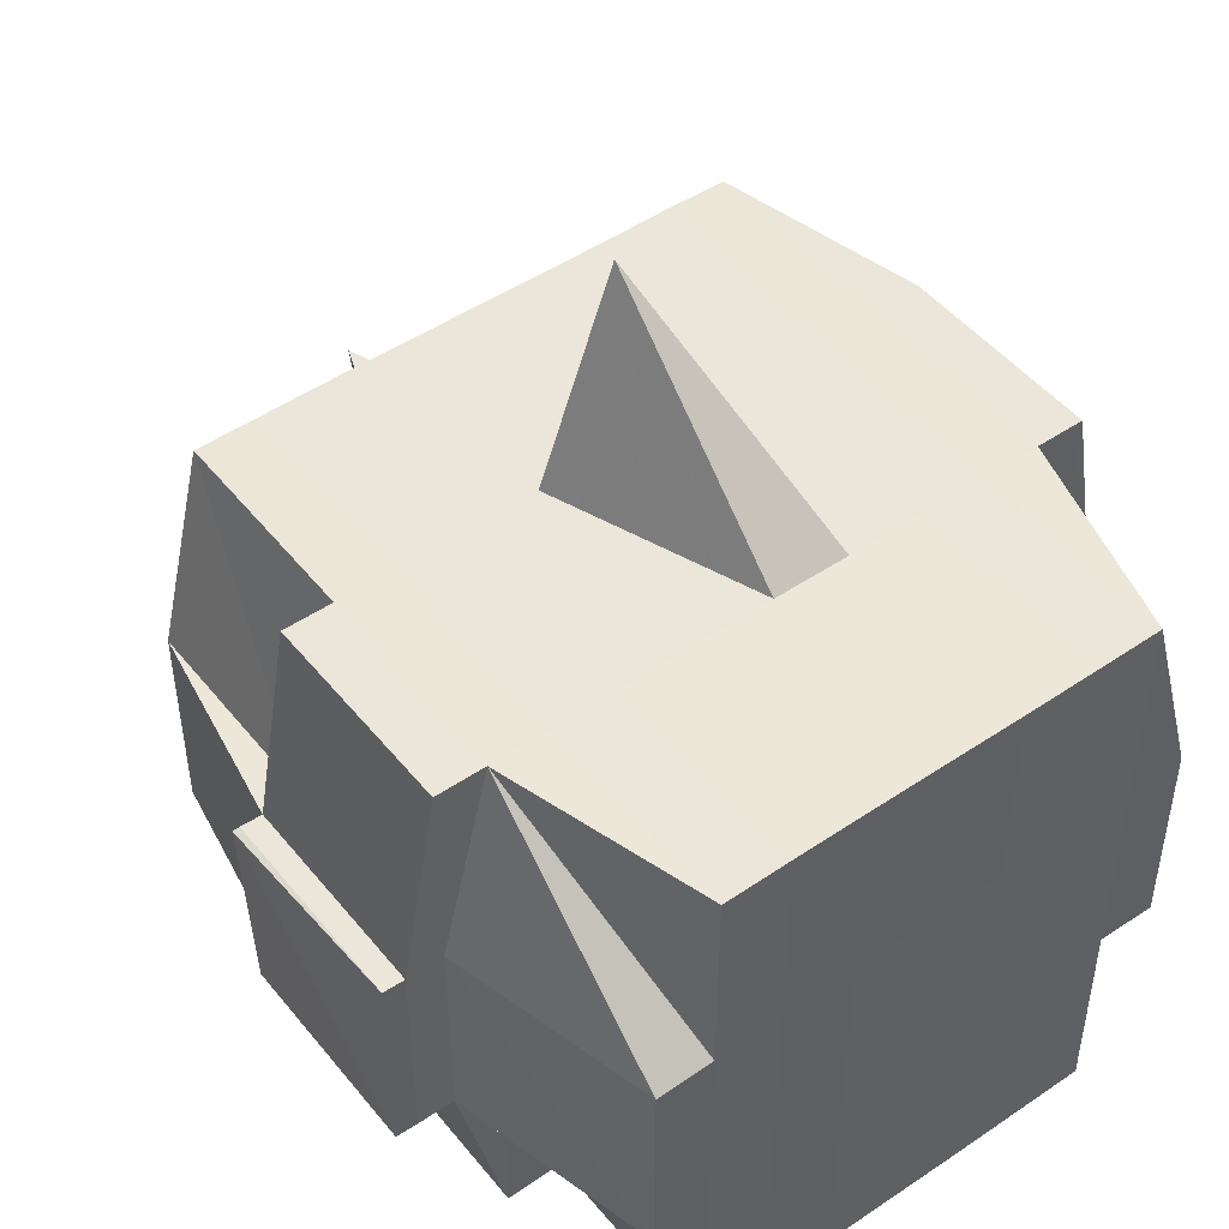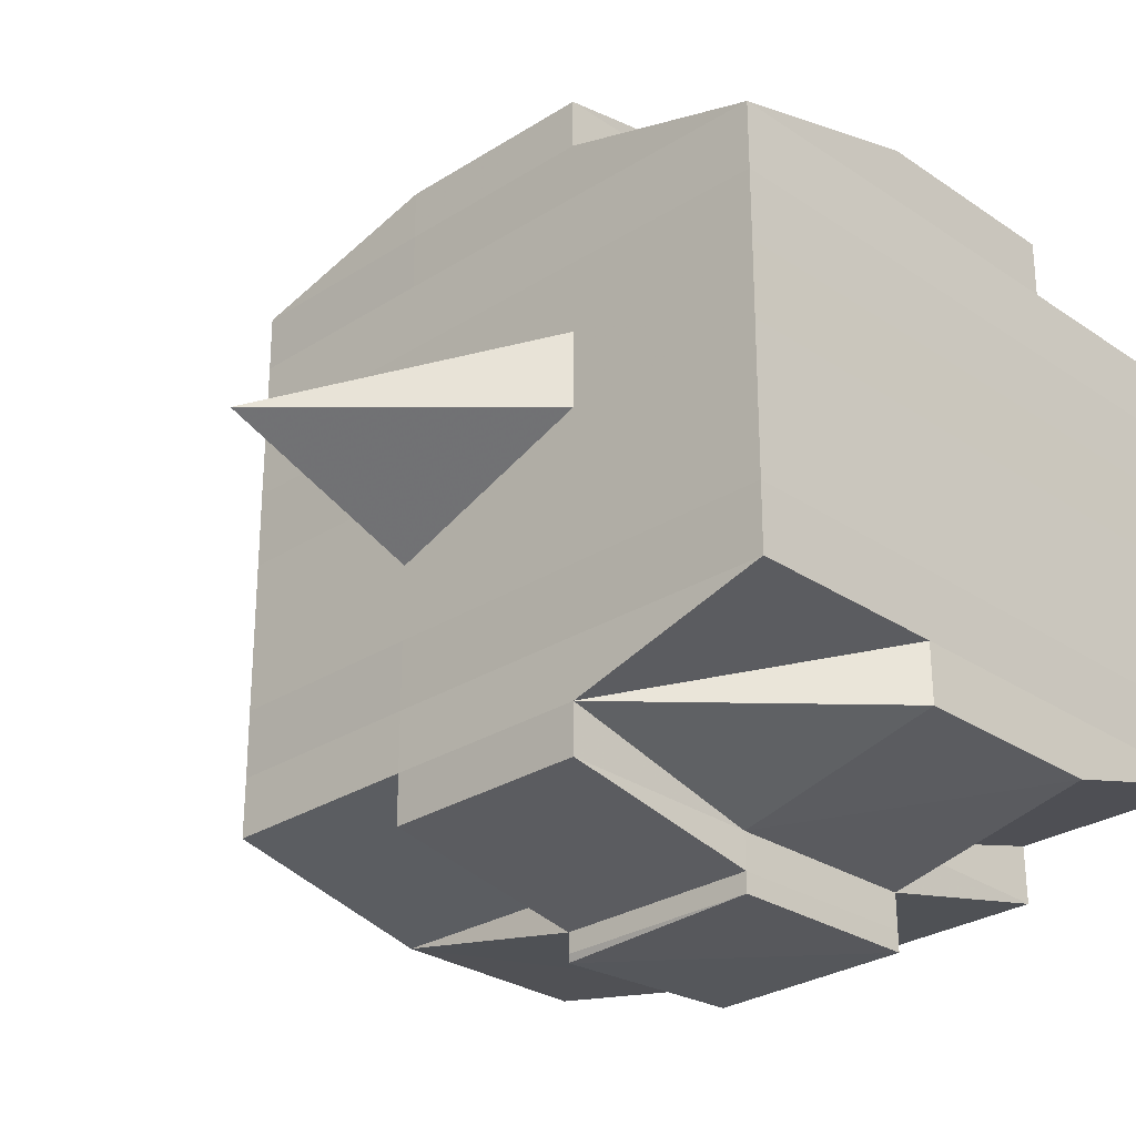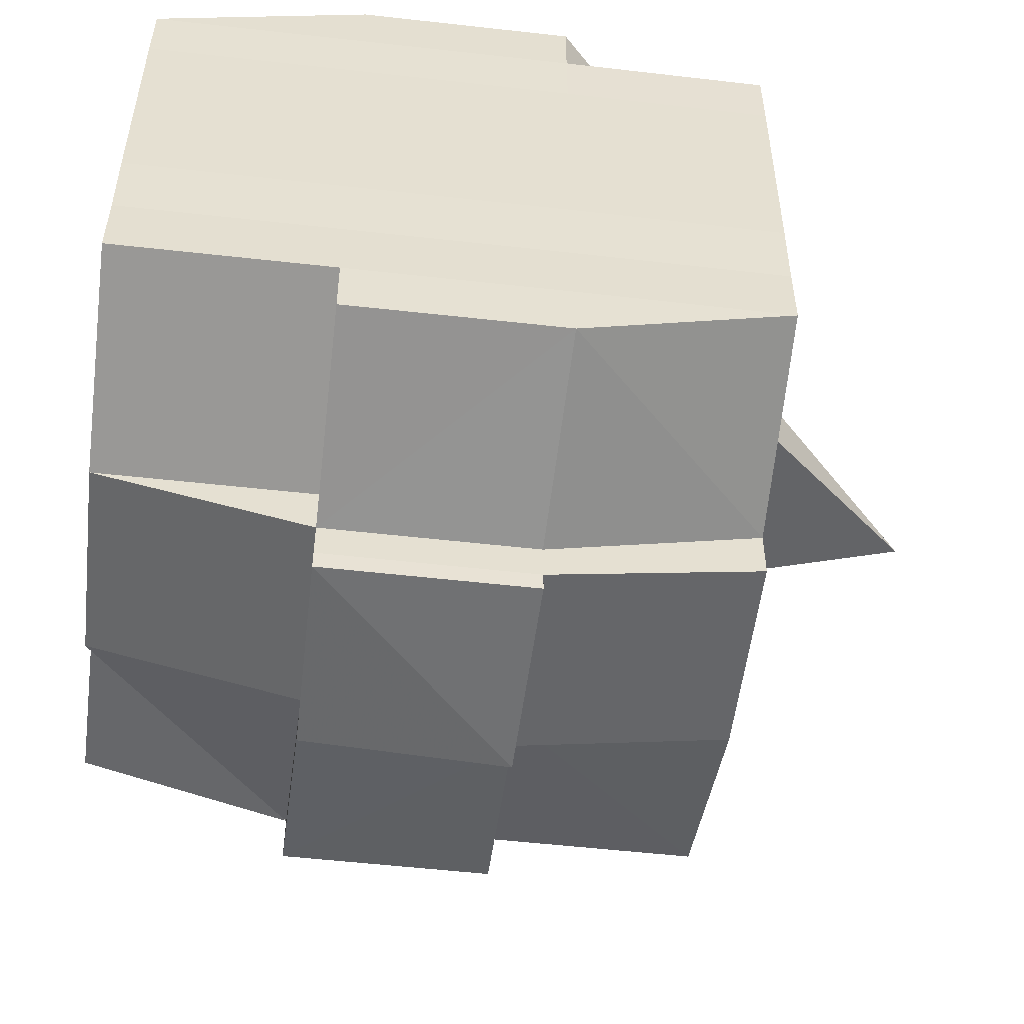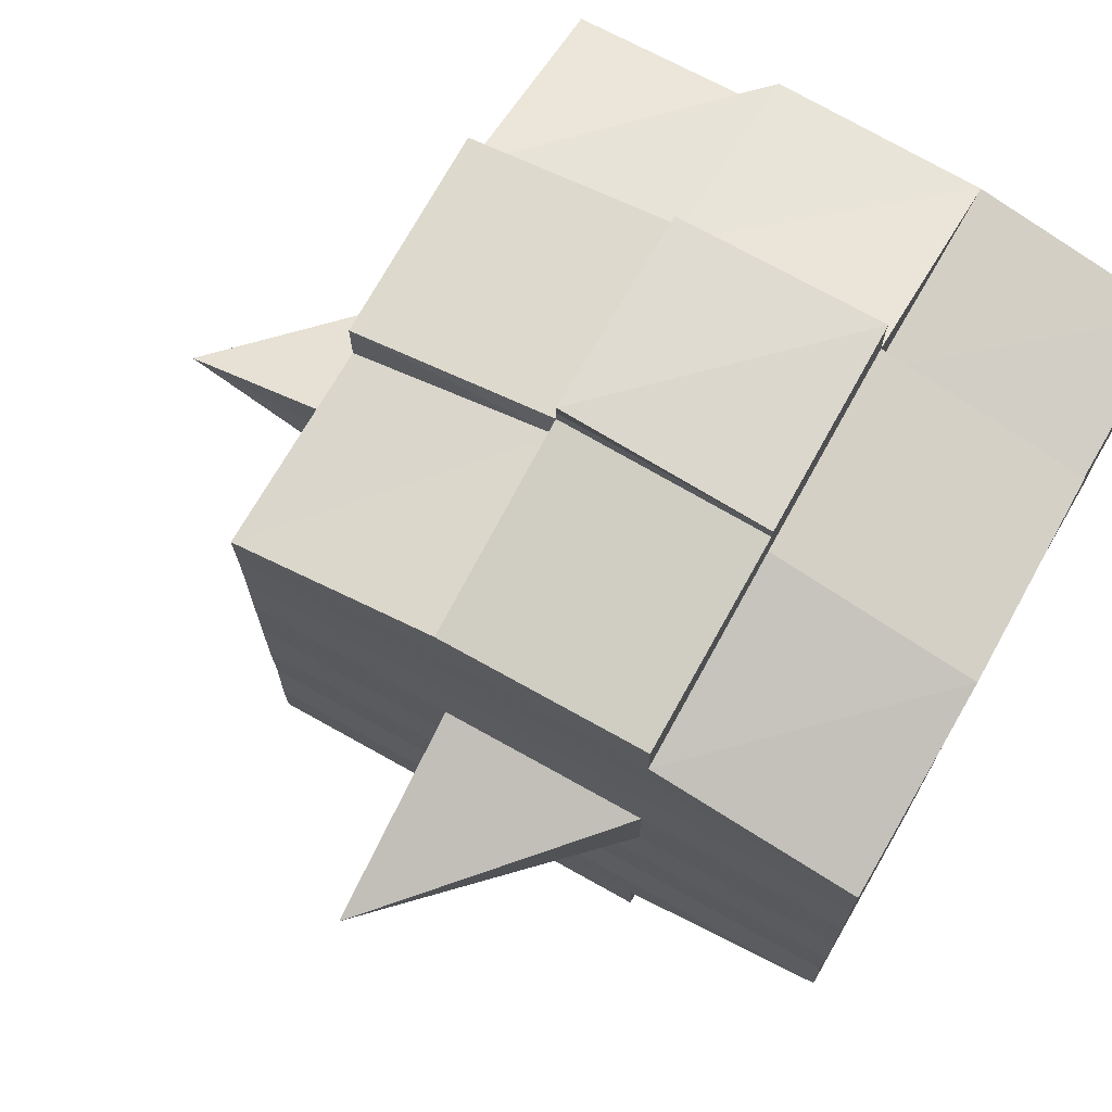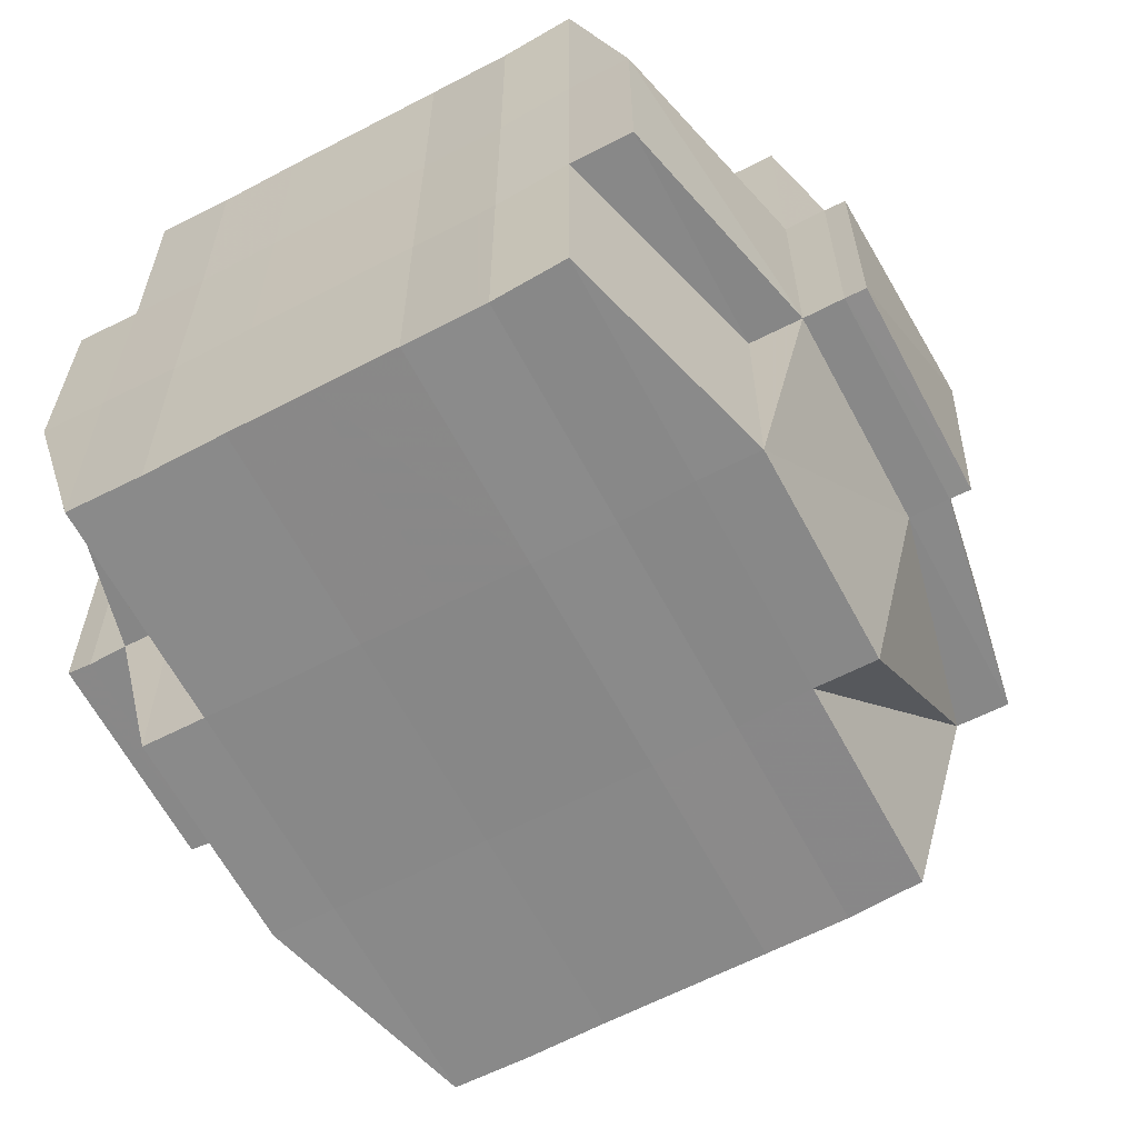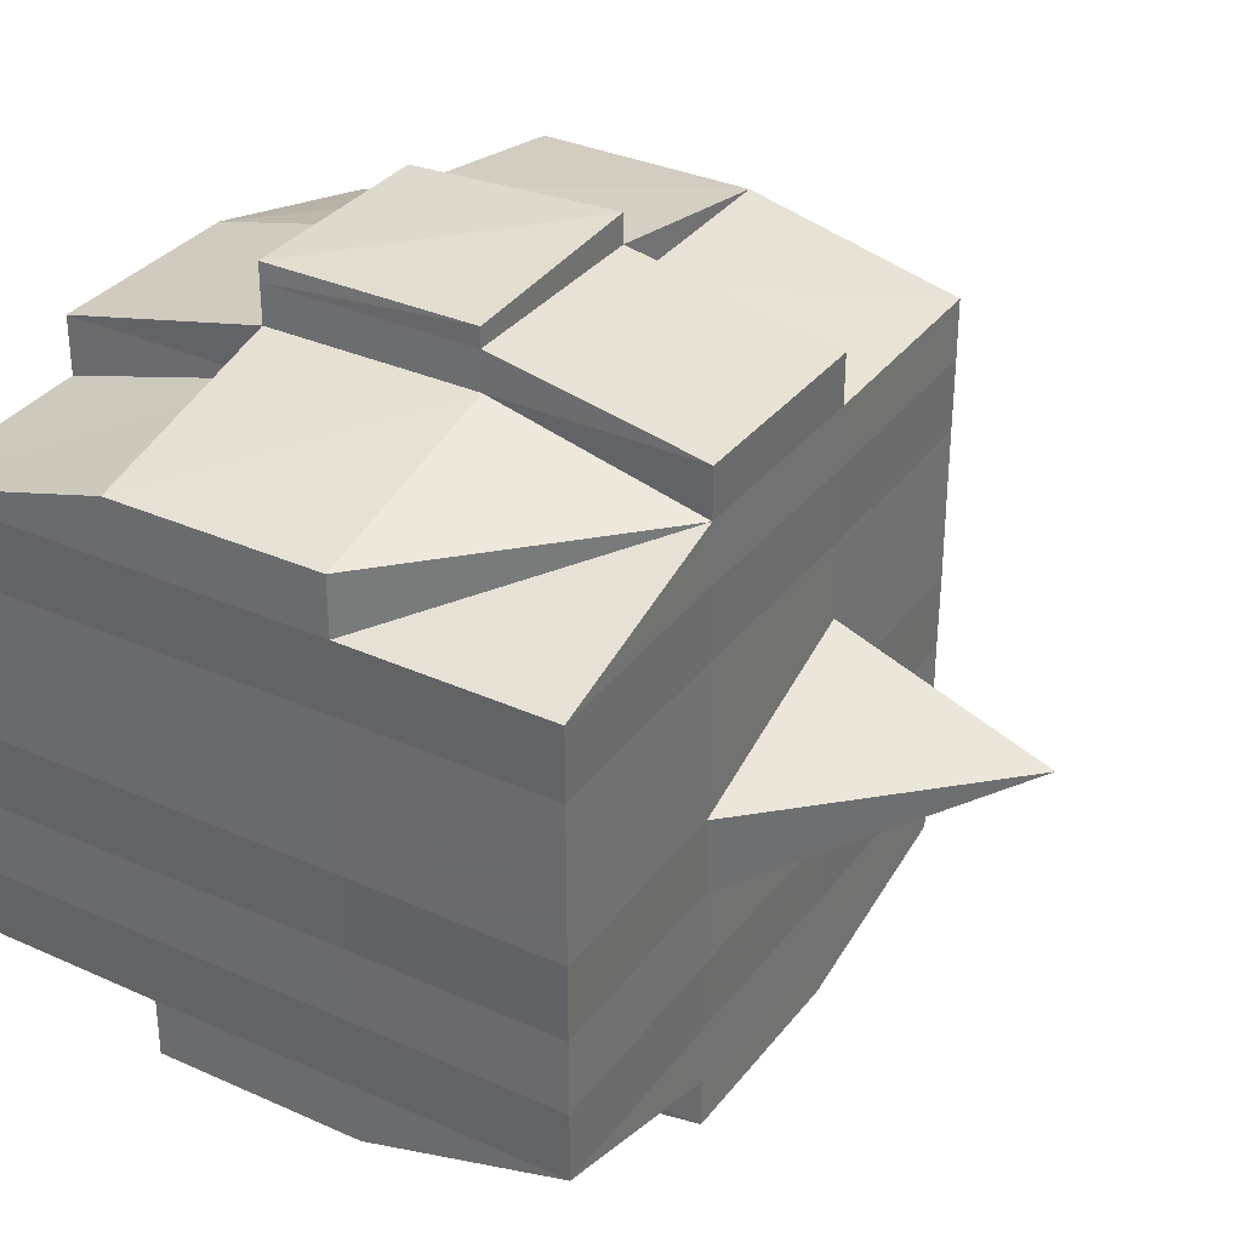
<metadata>
{"format":"obj","ext":"obj","renderer":"f3d","projection":"perspective","resolution":1024,"background":"white","views":[{"elev":48.4,"azim":52.8,"up":"+Y"},{"elev":-28.0,"azim":-46.0,"up":"+Z"},{"elev":-52.9,"azim":82.8,"up":"+Z"},{"elev":72.3,"azim":-60.7,"up":"+Z"},{"elev":-63.0,"azim":118.0,"up":"+Y"},{"elev":33.9,"azim":121.5,"up":"+Z"}]}
</metadata>
<code>
o 904
v 2166 1859 11.05
v 2166 1859 11.05
v 2166 1859 11.05
v 2166 1859 11.05
v 2166 1859 11.05
v 2166 1859 11.05
v 2166 1859 11.05
v 2166 1859 11.05
v 2166 1859 11.05
v 2166 1859 11.05
v 2166 1859 11.05
v 2166 1859 11.05
v 2166 1859 11.05
v 2166 1859 11.06
v 2166 1859 11.05
v 2166 1859 11.05
v 2166 1859 11.05
v 2166 1859 11.06
v 2166 1859 11.05
v 2166 1859 11.06
v 2166 1859 11.06
v 2166 1859 11.05
v 2166 1859 11.06
v 2166 1859 11.06
v 2166 1859 11.06
v 2166 1859 11.06
v 2166 1859 11.06
v 2166 1859 11.06
v 2166 1859 11.06
v 2166 1859 11.06
v 2166 1859 11.06
v 2166 1859 11.07
v 2166 1859 11.06
v 2166 1859 11.07
v 2166 1859 11.07
v 2166 1859 11.07
v 2166 1859 11.07
v 2166 1859 11.07
v 2166 1859 11.07
v 2166 1859 11.07
v 2166 1859 11.07
v 2166 1859 11.07
v 2166 1859 11.07
v 2166 1859 11.07
v 2166 1859 11.07
v 2166 1859 11.07
v 2166 1859 11.06
v 2166 1859 11.07
v 2166 1859 11.06
v 2166 1859 11.06
v 2166 1859 11.07
v 2166 1859 11.06
v 2166 1859 11.07
v 2166 1859 11.07
v 2166 1859 11.07
v 2166 1859 11.07
v 2166 1859 11.07
v 2166 1859 11.07
v 2166 1859 11.07
v 2166 1859 11.07
v 2166 1859 11.07
v 2166 1859 11.07
v 2166 1859 11.07
v 2166 1859 11.08
v 2166 1859 11.08
v 2166 1859 11.08
v 2166 1859 11.08
v 2166 1859 11.08
v 2166 1859 11.08
v 2166 1859 11.08
v 2166 1859 11.07
v 2166 1859 11.08
v 2166 1859 11.08
v 2166 1859 11.08
v 2166 1859 11.08
v 2166 1859 11.08
v 2166 1859 11.08
v 2166 1859 11.08
v 2166 1859 11.08
v 2166 1859 11.08
v 2166 1859 11.09
v 2166 1859 11.08
v 2166 1859 11.09
v 2166 1859 11.09
v 2166 1859 11.09
v 2166 1859 11.09
v 2166 1859 11.09
v 2166 1859 11.09
v 2166 1859 11.09
v 2166 1859 11.08
v 2166 1859 11.09
v 2166 1859 11.09
v 2166 1859 11.09
v 2166 1859 11.09
v 2166 1859 11.09
v 2166 1859 11.09
v 2166 1859 11.09
v 2166 1859 11.09
v 2166 1859 11.09
v 2166 1859 11.09
v 2166 1859 11.09
v 2166 1859 11.09
v 2166 1859 11.09
v 2166 1859 11.09
v 2166 1859 11.09
v 2166 1859 11.09
v 2166 1859 11.09
v 2166 1859 11.08
v 2166 1859 11.09
v 2166 1859 11.09
v 2166 1859 11.09
v 2166 1859 11.09
v 2166 1859 11.09
v 2166 1859 11.09
v 2166 1859 11.09
v 2166 1859 11.09
v 2166 1859 11.09
v 2166 1859 11.08
v 2166 1859 11.09
v 2166 1859 11.08
v 2166 1859 11.08
v 2166 1859 11.08
v 2166 1859 11.08
v 2166 1859 11.08
v 2166 1859 11.08
v 2166 1859 11.08
v 2166 1859 11.08
v 2166 1859 11.08
v 2166 1859 11.08
v 2166 1859 11.07
v 2166 1859 11.08
v 2166 1859 11.08
v 2166 1859 11.08
v 2166 1859 11.08
v 2166 1859 11.07
v 2166 1859 11.07
v 2166 1859 11.07
v 2166 1859 11.07
v 2166 1859 11.07
v 2166 1859 11.07
v 2166 1859 11.07
v 2166 1859 11.07
v 2166 1859 11.07
v 2166 1859 11.07
v 2166 1859 11.07
v 2166 1859 11.06
v 2166 1859 11.07
v 2166 1859 11.07
v 2166 1859 11.07
v 2166 1859 11.06
v 2166 1859 11.06
v 2166 1859 11.06
v 2166 1859 11.06
v 2166 1859 11.06
v 2166 1859 11.06
v 2166 1859 11.05
v 2166 1859 11.06
v 2166 1859 11.06
v 2166 1859 11.06
v 2166 1859 11.06
v 2166 1859 11.06
v 2166 1859 11.06
v 2166 1859 11.06
v 2166 1859 11.06
v 2166 1859 11.06
v 2166 1859 11.06
v 2166 1859 11.06
v 2166 1859 11.06
v 2166 1859 11.06
v 2166 1859 11.06
v 2166 1859 11.05
v 2166 1859 11.06
v 2166 1859 11.05
v 2166 1859 11.05
v 2166 1859 11.05
v 2166 1859 11.05
v 2166 1859 11.05
v 2166 1859 11.05
v 2166 1859 11.05
v 2166 1859 11.05
v 2166 1859 11.05
v 2166 1859 11.06
v 2166 1859 11.05
v 2166 1859 11.05
v 2166 1859 11.05
v 2166 1859 11.05
v 2166 1859 11.05
v 2166 1859 11.05
v 2166 1859 11.05
v 2166 1859 11.05
v 2166 1859 11.06
v 2166 1859 11.05
v 2166 1859 11.06
v 2166 1859 11.05
v 2166 1859 11.05
v 2166 1859 11.05
v 2166 1859 11.05
v 2166 1859 11.06
v 2166 1859 11.06
v 2166 1859 11.06
v 2166 1859 11.06
v 2166 1859 11.06
v 2166 1859 11.06
v 2166 1859 11.06
v 2166 1859 11.06
v 2166 1859 11.06
v 2166 1859 11.06
v 2166 1859 11.06
v 2166 1859 11.06
v 2166 1859 11.07
v 2166 1859 11.06
v 2166 1859 11.06
v 2166 1859 11.06
v 2166 1859 11.07
v 2166 1859 11.07
v 2166 1859 11.07
v 2166 1859 11.07
v 2166 1859 11.06
v 2166 1859 11.07
v 2166 1859 11.07
v 2166 1859 11.07
v 2166 1859 11.07
v 2166 1859 11.07
v 2166 1859 11.07
v 2166 1859 11.08
v 2166 1859 11.07
v 2166 1859 11.07
v 2166 1859 11.07
v 2166 1859 11.08
v 2166 1859 11.08
v 2166 1859 11.08
v 2166 1859 11.08
v 2166 1859 11.07
v 2166 1859 11.08
v 2166 1859 11.08
v 2166 1859 11.08
v 2166 1859 11.08
v 2166 1859 11.08
v 2166 1859 11.08
v 2166 1859 11.08
v 2166 1859 11.08
v 2166 1859 11.09
v 2166 1859 11.08
v 2166 1859 11.08
v 2166 1859 11.08
v 2166 1859 11.08
v 2166 1859 11.08
v 2166 1859 11.08
v 2166 1859 11.09
v 2166 1859 11.08
v 2166 1859 11.08
v 2166 1859 11.08
v 2166 1859 11.08
v 2166 1859 11.08
v 2166 1859 11.08
v 2166 1859 11.09
v 2166 1859 11.09
v 2166 1859 11.09
v 2166 1859 11.09
v 2166 1859 11.09
v 2166 1859 11.09
v 2166 1859 11.09
v 2166 1859 11.08
v 2166 1859 11.09
v 2166 1859 11.08
v 2166 1859 11.08
v 2166 1859 11.08
v 2166 1859 11.09
v 2166 1859 11.08
v 2166 1859 11.08
v 2166 1859 11.08
v 2166 1859 11.08
v 2166 1859 11.07
v 2166 1859 11.07
v 2166 1859 11.07
v 2166 1859 11.07
v 2166 1859 11.07
v 2166 1859 11.07
v 2166 1859 11.08
v 2166 1859 11.08
v 2166 1859 11.07
v 2166 1859 11.07
v 2166 1859 11.07
v 2166 1859 11.07
v 2166 1859 11.07
v 2166 1859 11.07
v 2166 1859 11.07
v 2166 1859 11.07
v 2166 1859 11.07
v 2166 1859 11.07
v 2166 1859 11.06
v 2166 1859 11.06
v 2166 1859 11.06
v 2166 1859 11.06
v 2166 1859 11.06
v 2166 1859 11.06
v 2166 1859 11.06
v 2166 1859 11.05
v 2166 1859 11.05
v 2166 1859 11.05
v 2166 1859 11.05
v 2166 1859 11.05
v 2166 1859 11.05
v 2166 1859 11.05
v 2166 1859 11.06
v 2166 1859 11.06
v 2166 1859 11.06
v 2166 1859 11.06
v 2166 1859 11.06
v 2166 1859 11.06
v 2166 1859 11.06
v 2166 1859 11.06
v 2166 1859 11.05
v 2166 1859 11.05
v 2166 1859 11.05
v 2166 1859 11.05
v 2166 1859 11.05
v 2166 1859 11.05
v 2166 1859 11.05
v 2166 1859 11.07
v 2166 1859 11.07
v 2166 1859 11.07
v 2166 1859 11.07
v 2166 1859 11.07
v 2166 1859 11.07
v 2166 1859 11.07
v 2166 1859 11.07
v 2166 1859 11.07
v 2166 1859 11.07
v 2166 1859 11.08
v 2166 1859 11.08
v 2166 1859 11.08
v 2166 1859 11.09
v 2166 1859 11.09
v 2166 1859 11.08
v 2166 1859 11.09
v 2166 1859 11.09
v 2166 1859 11.09
v 2166 1859 11.09
v 2166 1859 11.09
f 1 2 3
f 4 5 3
f 6 7 1
f 8 9 5
f 10 11 9
f 12 13 8
f 13 14 15
f 16 12 17
f 10 18 19
f 18 20 11
f 21 18 22
f 23 24 18
f 24 25 26
f 27 26 18
f 18 26 28
f 26 29 28
f 29 30 28
f 26 31 29
f 25 32 31
f 33 31 26
f 32 34 35
f 34 36 37
f 38 35 31
f 39 40 38
f 40 41 42
f 42 43 44
f 45 46 43
f 31 35 47
f 31 47 29
f 29 47 30
f 35 48 47
f 47 49 50
f 48 51 49
f 47 48 52
f 53 54 48
f 54 55 56
f 56 57 51
f 58 56 48
f 48 56 59
f 60 61 57
f 56 60 62
f 63 60 56
f 36 64 63
f 63 65 60
f 64 66 65
f 67 65 63
f 66 68 69
f 65 70 60
f 60 70 71
f 65 69 70
f 72 69 65
f 70 73 61
f 69 74 70
f 74 75 73
f 70 74 76
f 74 77 75
f 69 78 74
f 79 78 69
f 78 80 74
f 79 81 82
f 83 84 77
f 85 86 81
f 87 86 88
f 89 88 90
f 91 92 84
f 93 94 92
f 95 96 91
f 97 98 94
f 96 98 99
f 100 99 101
f 102 95 103
f 104 97 105
f 106 104 107
f 108 106 80
f 105 109 110
f 111 112 109
f 113 111 114
f 115 113 116
f 116 105 117
f 116 110 118
f 119 116 120
f 80 116 121
f 121 116 122
f 80 121 123
f 121 122 124
f 123 121 124
f 124 118 125
f 124 125 126
f 127 128 123
f 123 124 129
f 129 126 130
f 129 124 131
f 132 123 129
f 133 123 132
f 134 127 132
f 132 129 135
f 135 130 136
f 135 129 137
f 138 132 135
f 76 132 138
f 139 134 138
f 138 135 140
f 140 136 141
f 140 135 142
f 143 138 140
f 71 138 143
f 144 139 143
f 143 140 145
f 145 141 146
f 145 140 147
f 148 143 145
f 62 143 148
f 149 144 148
f 148 145 150
f 150 146 151
f 150 145 152
f 153 151 154
f 155 154 156
f 157 158 156
f 159 160 158
f 161 162 155
f 163 150 162
f 164 150 163
f 164 148 150
f 59 148 164
f 165 164 163
f 52 164 165
f 166 149 164
f 167 166 165
f 165 168 169
f 170 169 171
f 170 165 172
f 30 165 170
f 28 30 170
f 28 170 173
f 173 171 174
f 173 170 175
f 176 174 177
f 176 173 178
f 179 173 180
f 181 182 173
f 178 183 184
f 185 186 176
f 187 185 188
f 189 190 183
f 189 191 190
f 192 193 189
f 7 192 194
f 175 189 194
f 194 195 2
f 196 197 195
f 198 199 197
f 200 198 189
f 201 200 189
f 201 202 200
f 200 203 198
f 202 203 200
f 204 202 205
f 203 206 191
f 207 208 202
f 202 209 203
f 152 209 202
f 208 210 209
f 209 211 203
f 203 211 212
f 211 213 206
f 209 214 211
f 147 214 209
f 210 215 214
f 214 216 211
f 216 217 213
f 211 216 218
f 214 219 216
f 142 219 214
f 215 220 219
f 219 221 216
f 221 222 217
f 216 221 223
f 219 224 221
f 137 224 219
f 220 225 224
f 224 226 221
f 226 227 222
f 221 226 228
f 224 229 226
f 225 230 229
f 131 229 224
f 229 231 226
f 231 232 227
f 226 231 233
f 229 234 231
f 235 234 229
f 234 236 231
f 236 237 232
f 231 236 238
f 235 239 240
f 241 242 239
f 243 242 244
f 245 244 246
f 247 248 236
f 248 249 250
f 251 250 236
f 236 250 252
f 250 253 252
f 252 253 254
f 252 254 255
f 250 256 253
f 117 256 250
f 249 257 256
f 257 258 259
f 114 259 256
f 258 260 261
f 256 261 262
f 256 262 263
f 259 101 264
f 265 264 266
f 265 266 267
f 268 103 265
f 269 102 265
f 270 267 271
f 270 265 72
f 253 265 270
f 254 253 270
f 254 270 272
f 272 270 67
f 272 271 273
f 255 254 272
f 255 272 274
f 274 272 45
f 274 273 275
f 276 275 277
f 278 255 274
f 238 255 278
f 279 280 255
f 281 279 278
f 278 282 283
f 284 283 285
f 233 278 284
f 284 278 286
f 287 281 284
f 228 284 288
f 289 287 288
f 288 284 290
f 290 277 291
f 288 290 292
f 292 290 33
f 292 291 293
f 294 288 292
f 223 288 294
f 295 289 294
f 294 292 296
f 296 292 27
f 296 293 297
f 298 297 299
f 300 299 301
f 302 303 301
f 304 305 303
f 306 307 300
f 308 296 307
f 309 296 308
f 198 309 308
f 309 294 296
f 218 294 309
f 310 309 311
f 312 295 309
f 313 314 315
f 314 316 317
f 313 318 319
f 320 321 322
f 323 324 321
f 325 326 327
f 328 329 326
f 330 331 332
f 333 334 335
f 336 337 338
f 338 339 340

</code>
